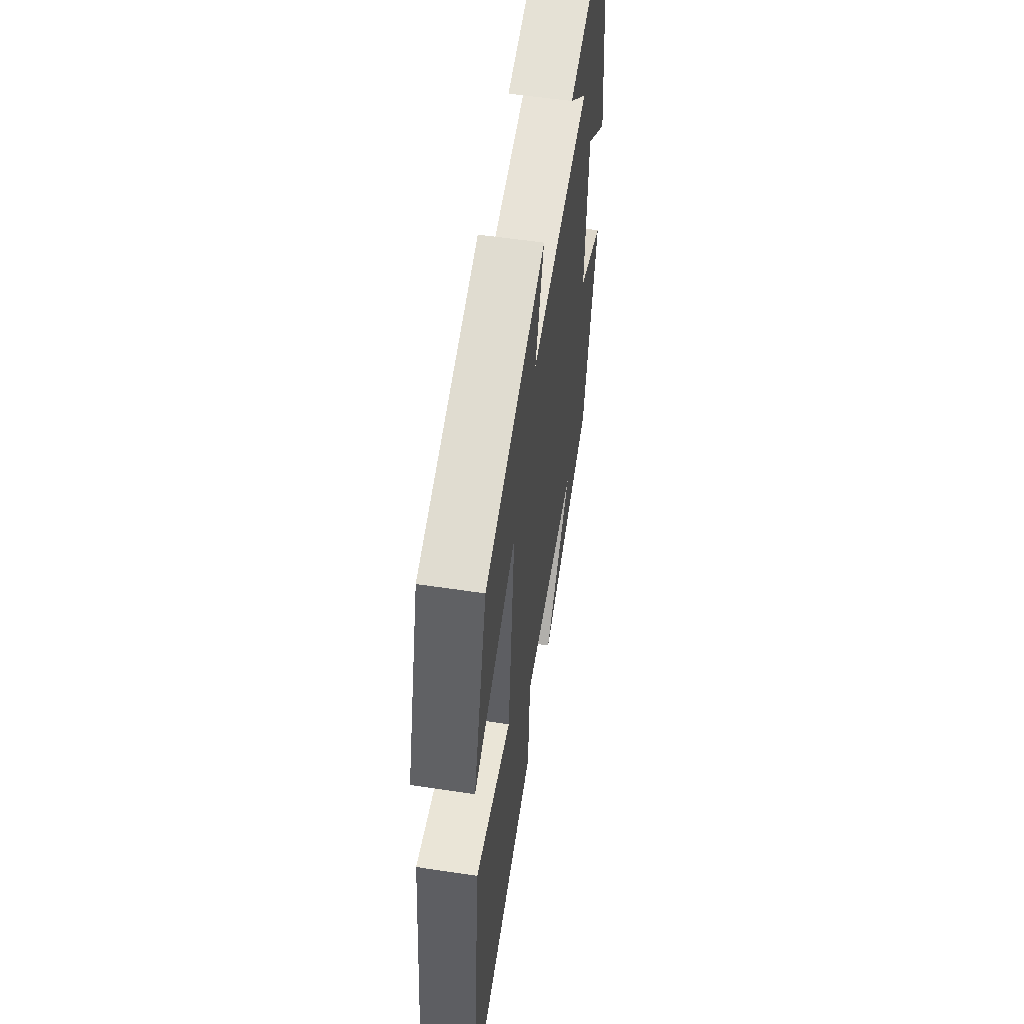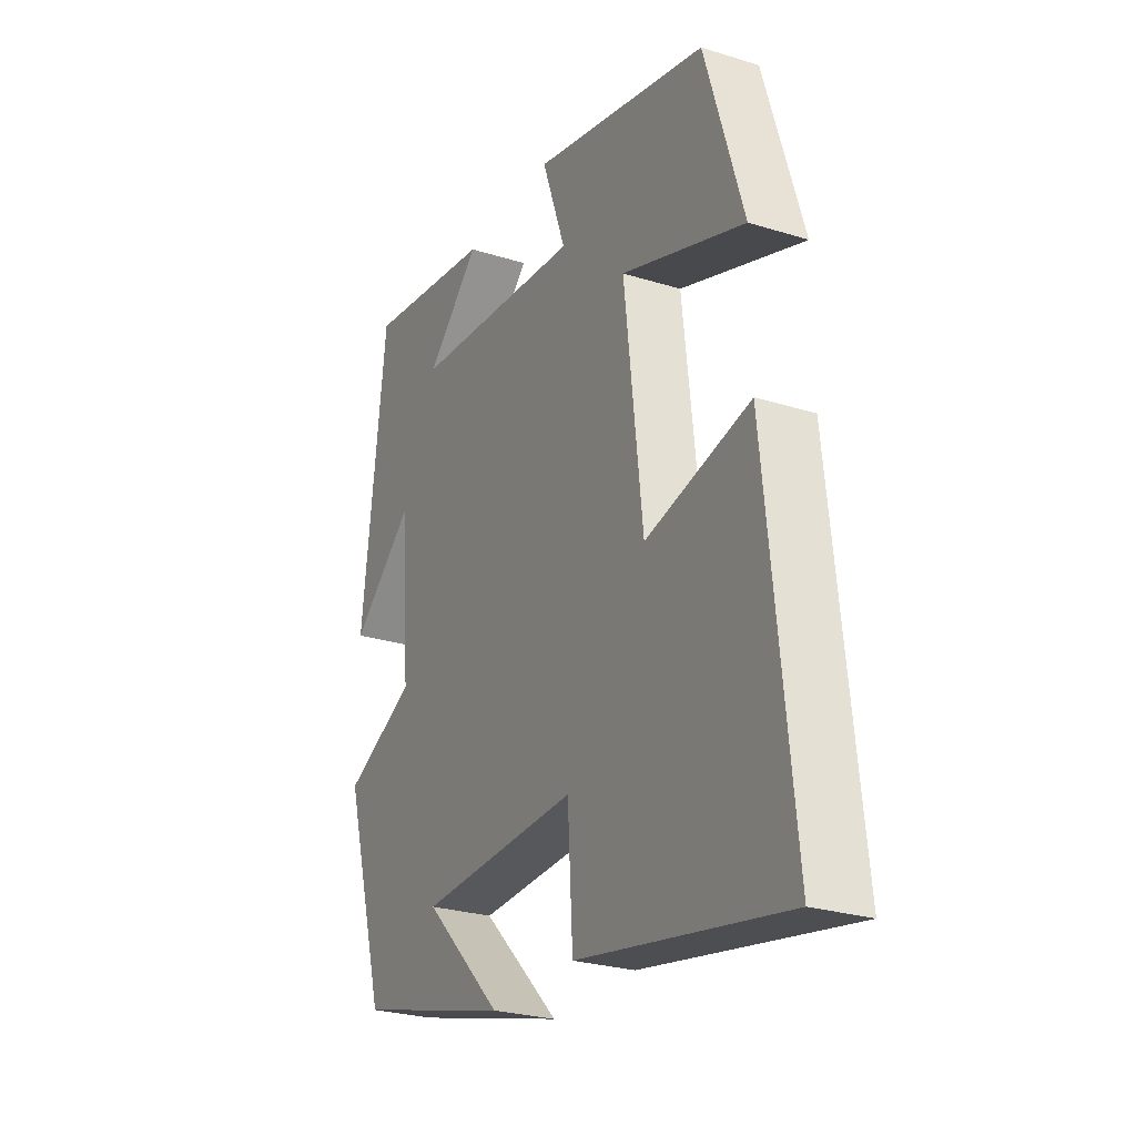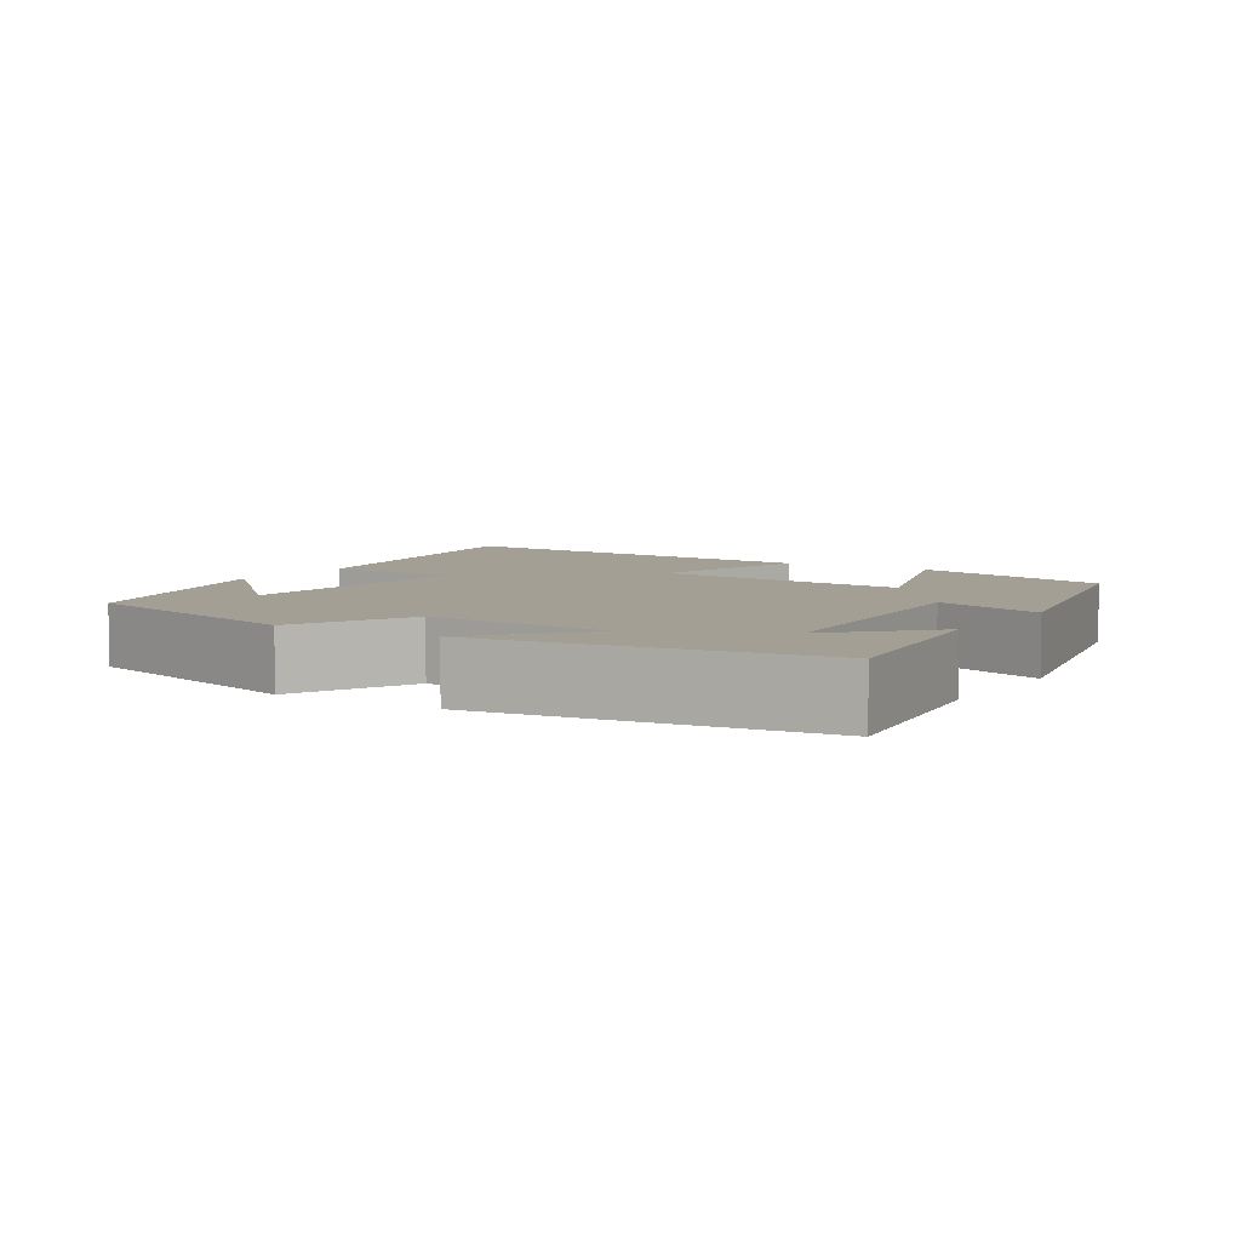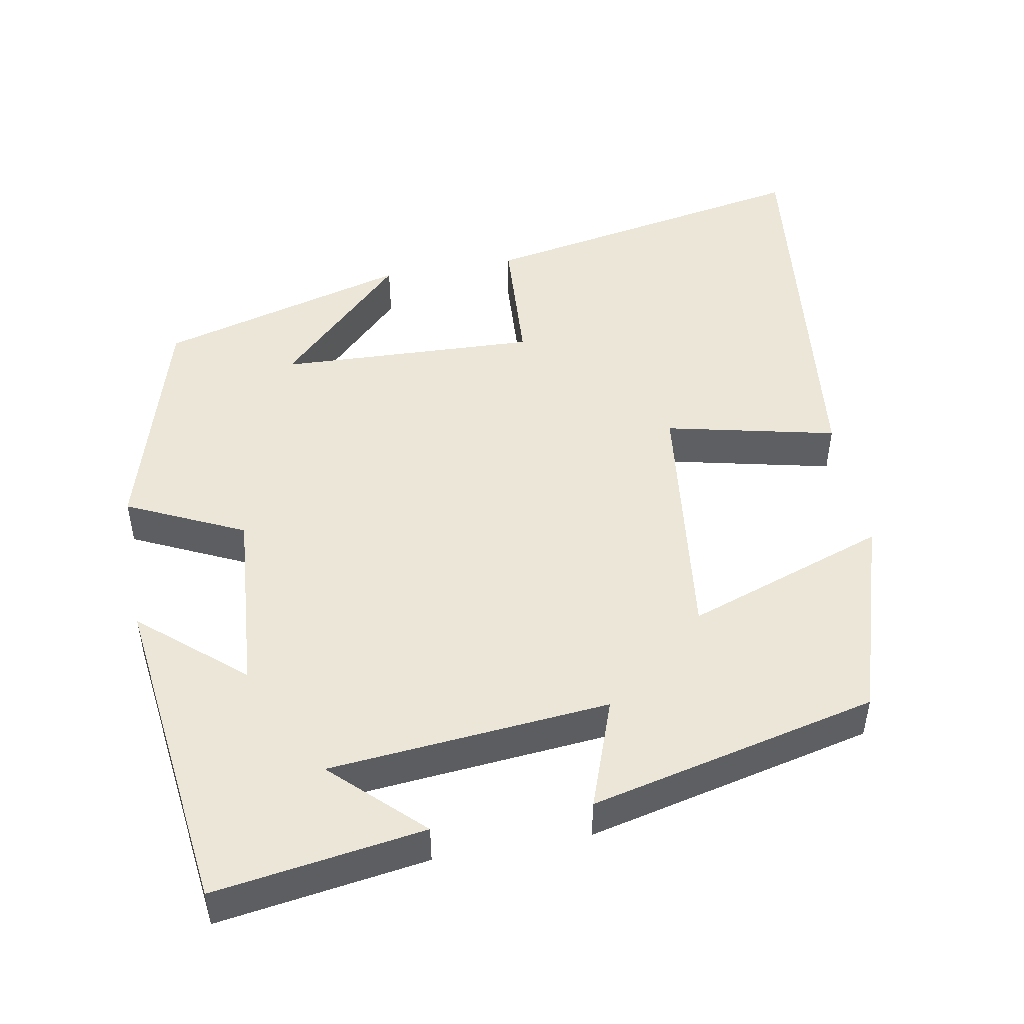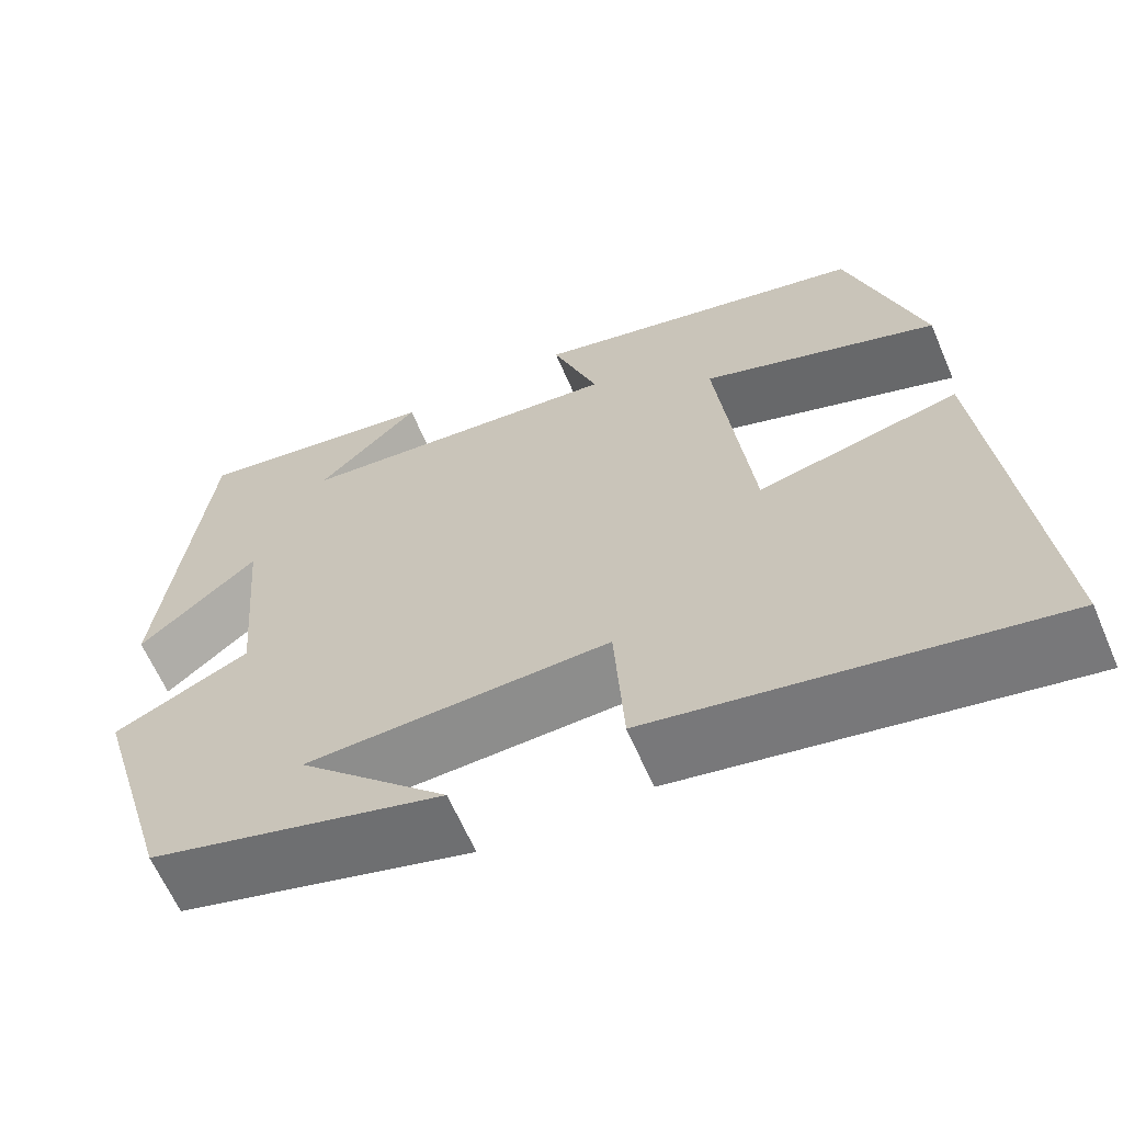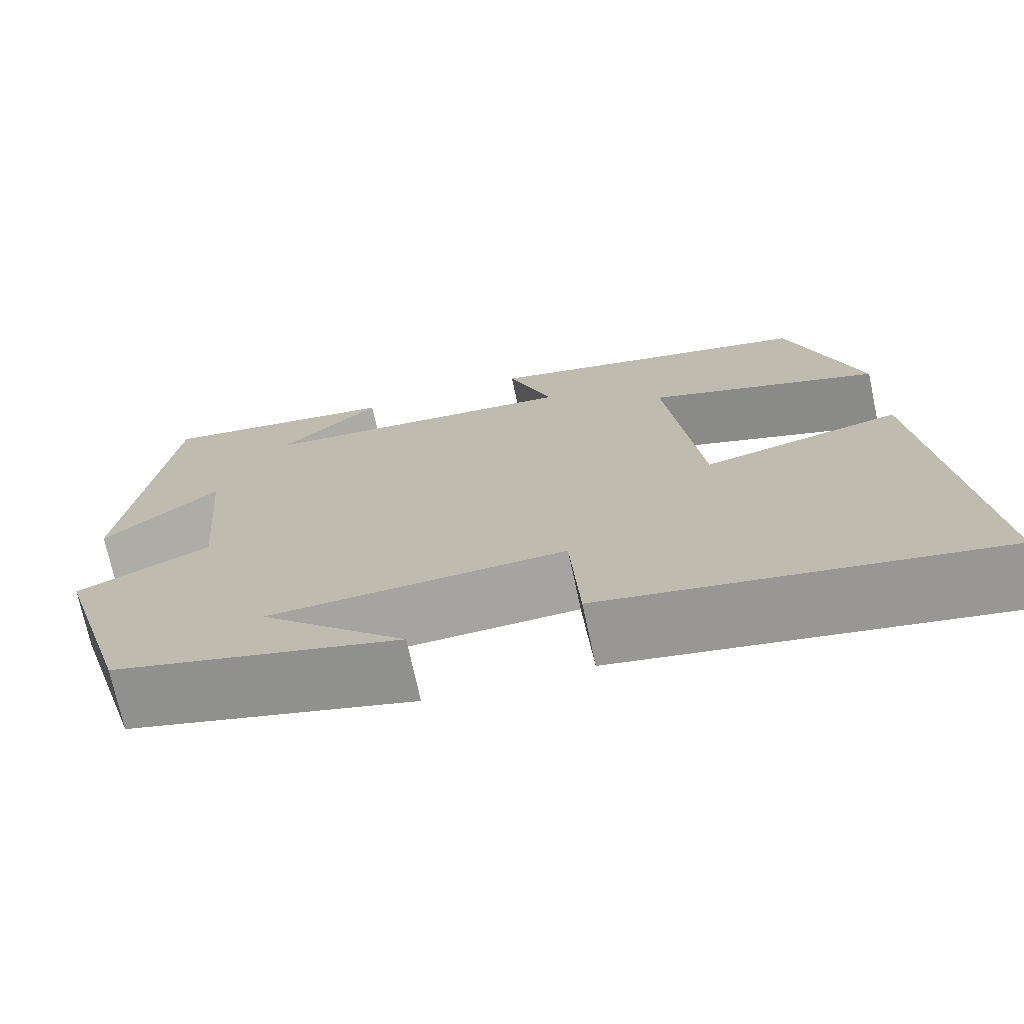
<metadata>
{"format":"obj","ext":"obj","renderer":"f3d","projection":"perspective","resolution":1024,"background":"white","views":[{"elev":55.9,"azim":99.0,"up":"+Z"},{"elev":-26.3,"azim":63.8,"up":"+Z"},{"elev":5.6,"azim":-57.6,"up":"+Y"},{"elev":48.7,"azim":-10.3,"up":"+Y"},{"elev":-63.3,"azim":23.2,"up":"+Z"},{"elev":-72.6,"azim":12.1,"up":"+Z"}]}
</metadata>
<code>
v 0.557 0.07 -0.583
v 0.11 0.07 -0.5
v 0.099 0.07 -0.319
v -0.245 0.07 -0.333
v -0.076 0.07 -0.5
v -0.409 0.07 -0.408
v -0.5 0.07 -0.096
v -0.345 0.07 -0.023
v -0.365 0.07 0.225
v -0.5 0.07 0.11
v -0.447 0.07 0.542
v -0.168 0.07 0.5
v -0.284 0.07 0.389
v 0.088 0.07 0.355
v 0.036 0.07 0.5
v 0.417 0.07 0.411
v 0.5 0.07 0.142
v 0.234 0.07 0.235
v 0.274 0.07 -0.107
v 0.5 0.07 -0.056
v 0.557 0 -0.583
v 0.11 0 -0.5
v 0.099 0 -0.319
v -0.245 0 -0.333
v -0.076 0 -0.5
v -0.409 0 -0.408
v -0.5 0 -0.096
v -0.345 0 -0.023
v -0.365 0 0.225
v -0.5 0 0.11
v -0.447 0 0.542
v -0.168 0 0.5
v -0.284 0 0.389
v 0.088 0 0.355
v 0.036 0 0.5
v 0.417 0 0.411
v 0.5 0 0.142
v 0.234 0 0.235
v 0.274 0 -0.107
v 0.5 0 -0.056
f 1 2 3
f 20 1 3
f 19 20 3
f 18 19 3 4
f 16 17 18
f 15 16 18
f 14 15 18
f 13 14 18 4
f 11 12 13
f 9 10 11 13
f 8 9 13 4
f 7 8 4
f 4 5 6 7
f 23 22 21
f 23 21 40
f 23 40 39
f 24 23 39 38
f 38 37 36
f 38 36 35
f 38 35 34
f 24 38 34 33
f 33 32 31
f 33 31 30 29
f 24 33 29 28
f 24 28 27
f 27 26 25 24
f 1 21 22 2
f 2 22 23 3
f 3 23 24 4
f 4 24 25 5
f 5 25 26 6
f 6 26 27 7
f 7 27 28 8
f 8 28 29 9
f 9 29 30 10
f 10 30 31 11
f 11 31 32 12
f 12 32 33 13
f 13 33 34 14
f 14 34 35 15
f 15 35 36 16
f 16 36 37 17
f 17 37 38 18
f 18 38 39 19
f 19 39 40 20
f 20 40 21 1

</code>
